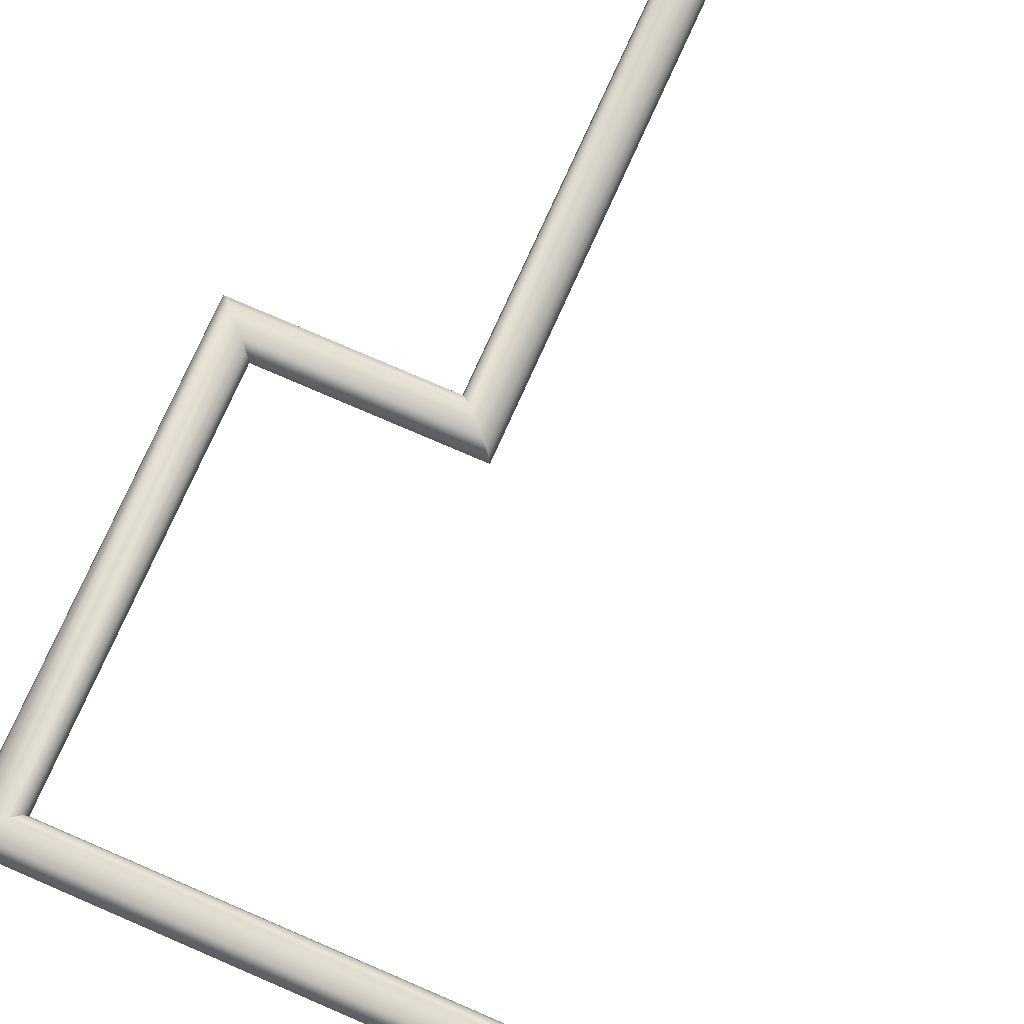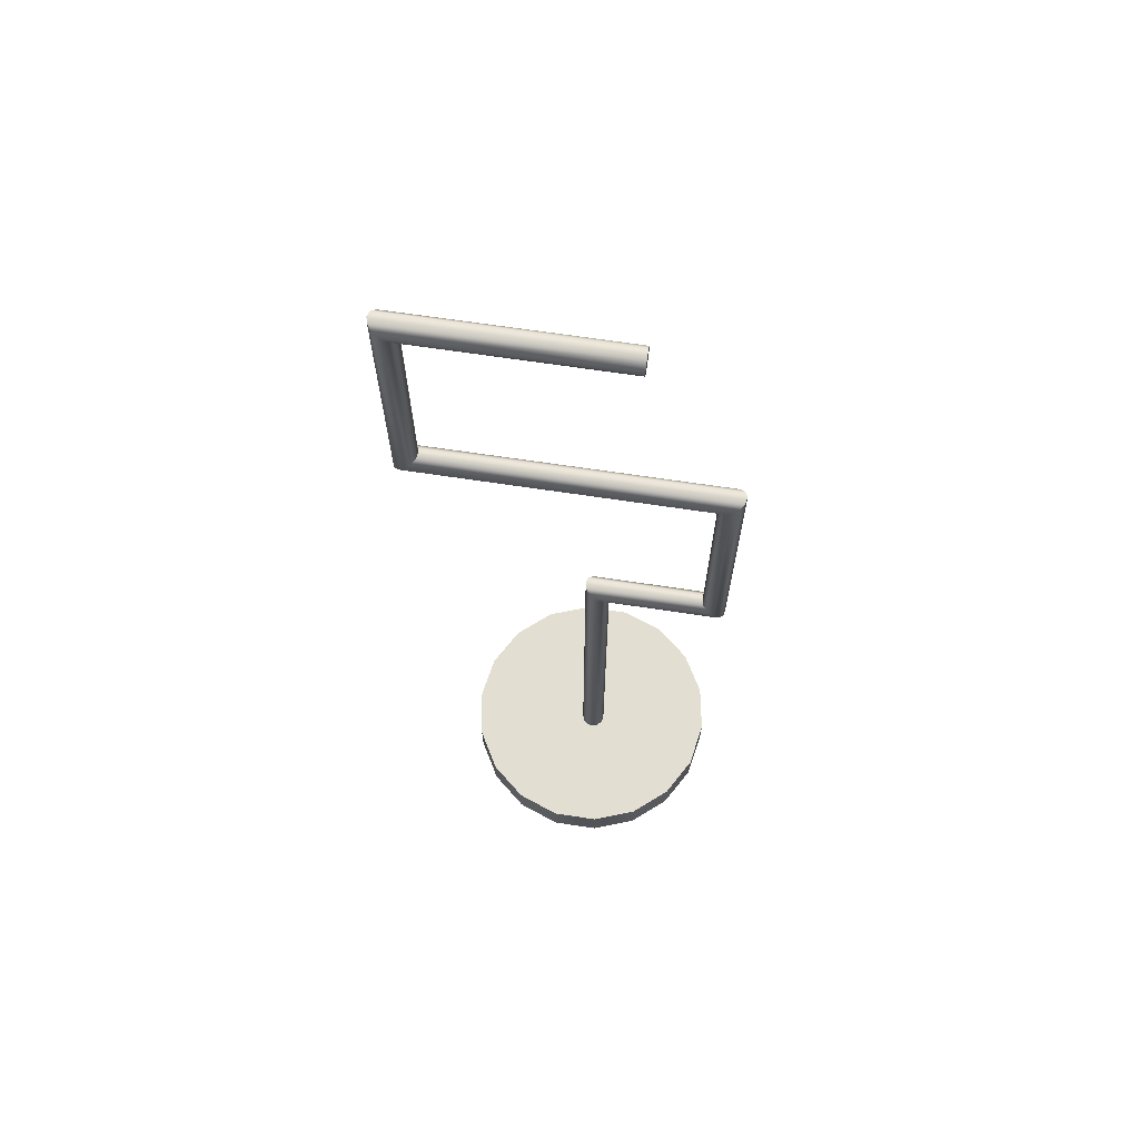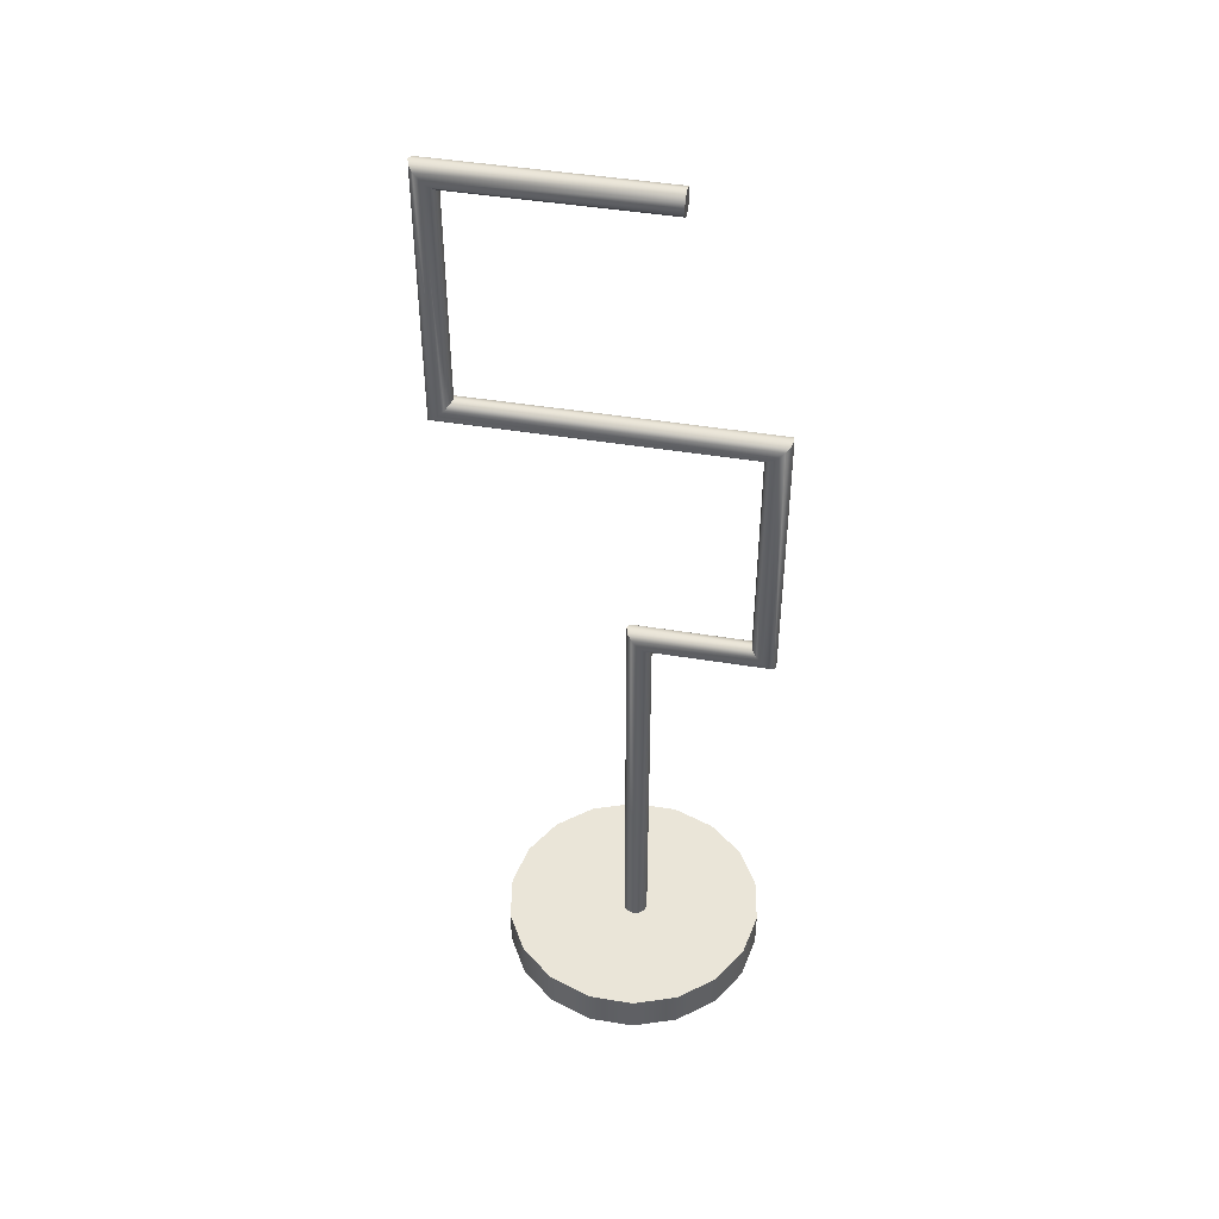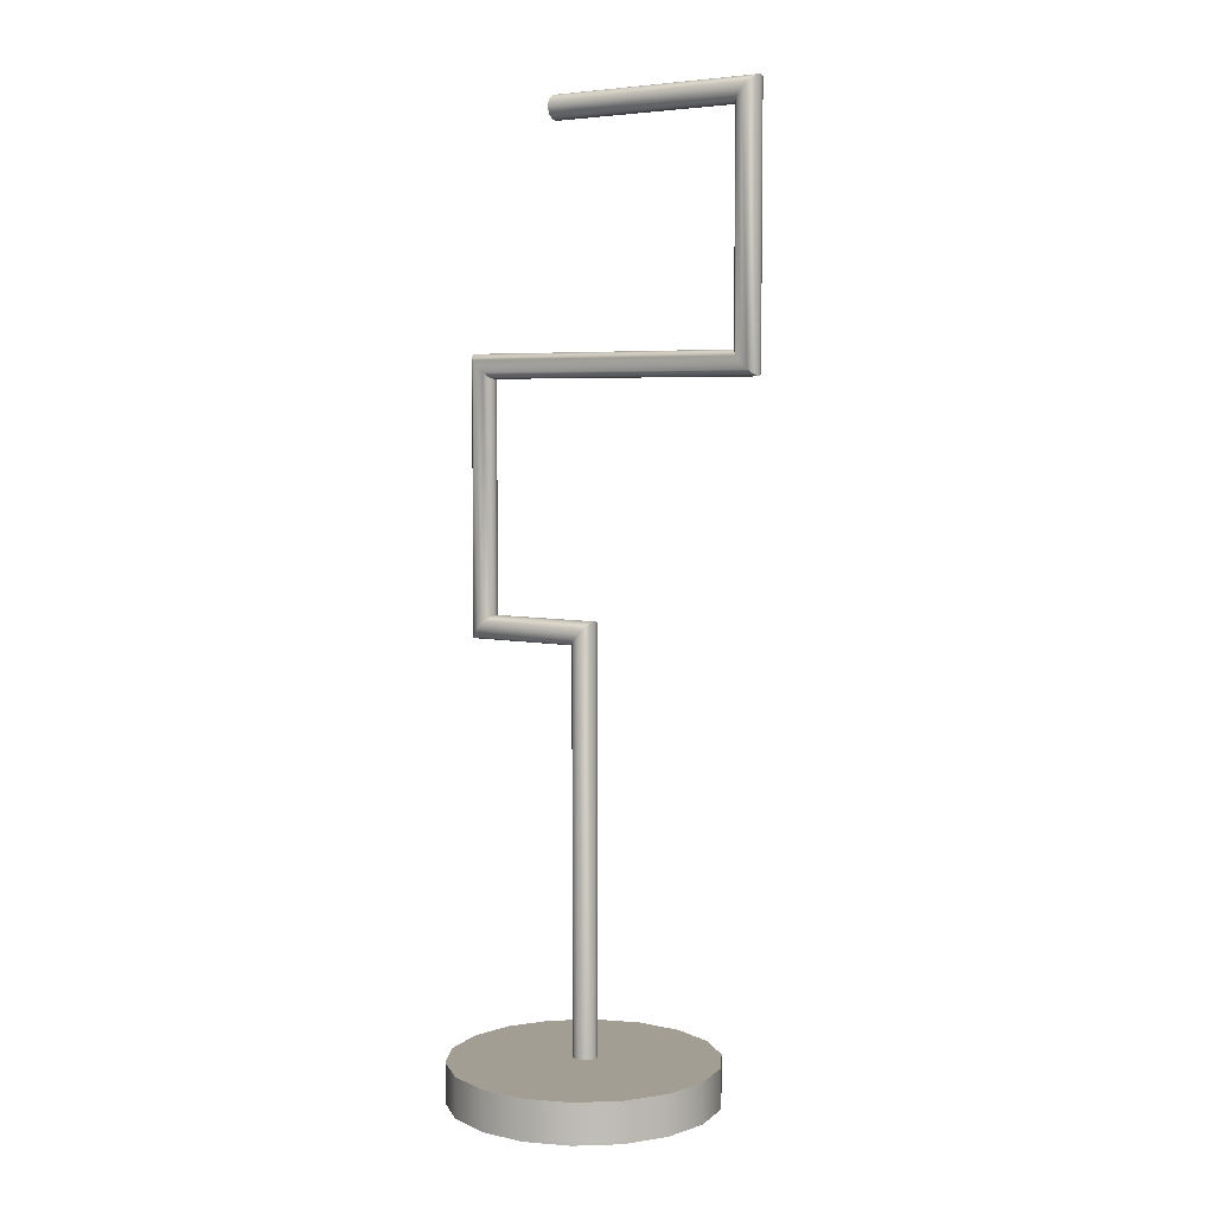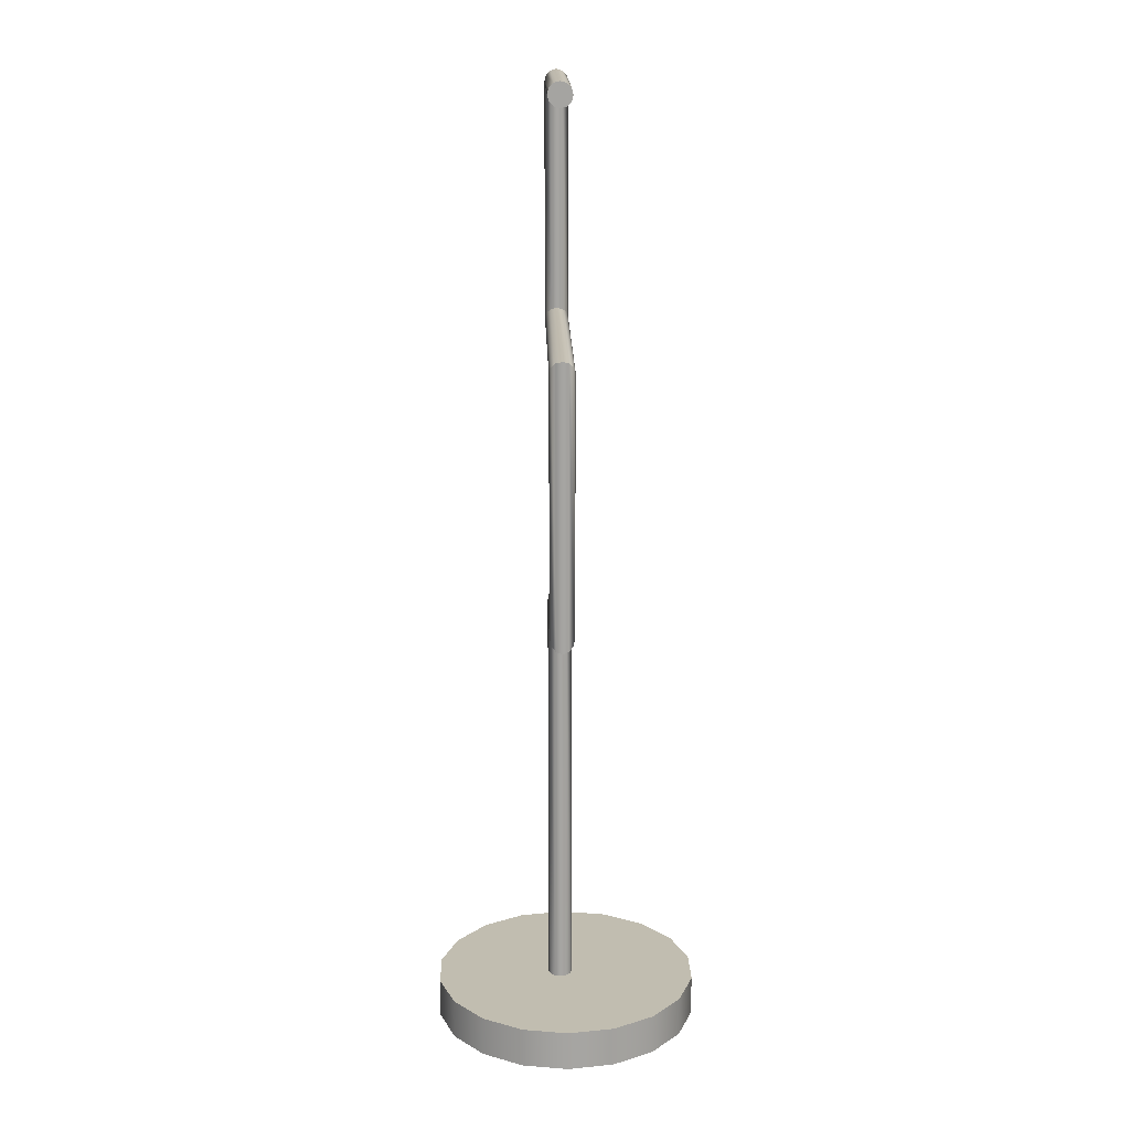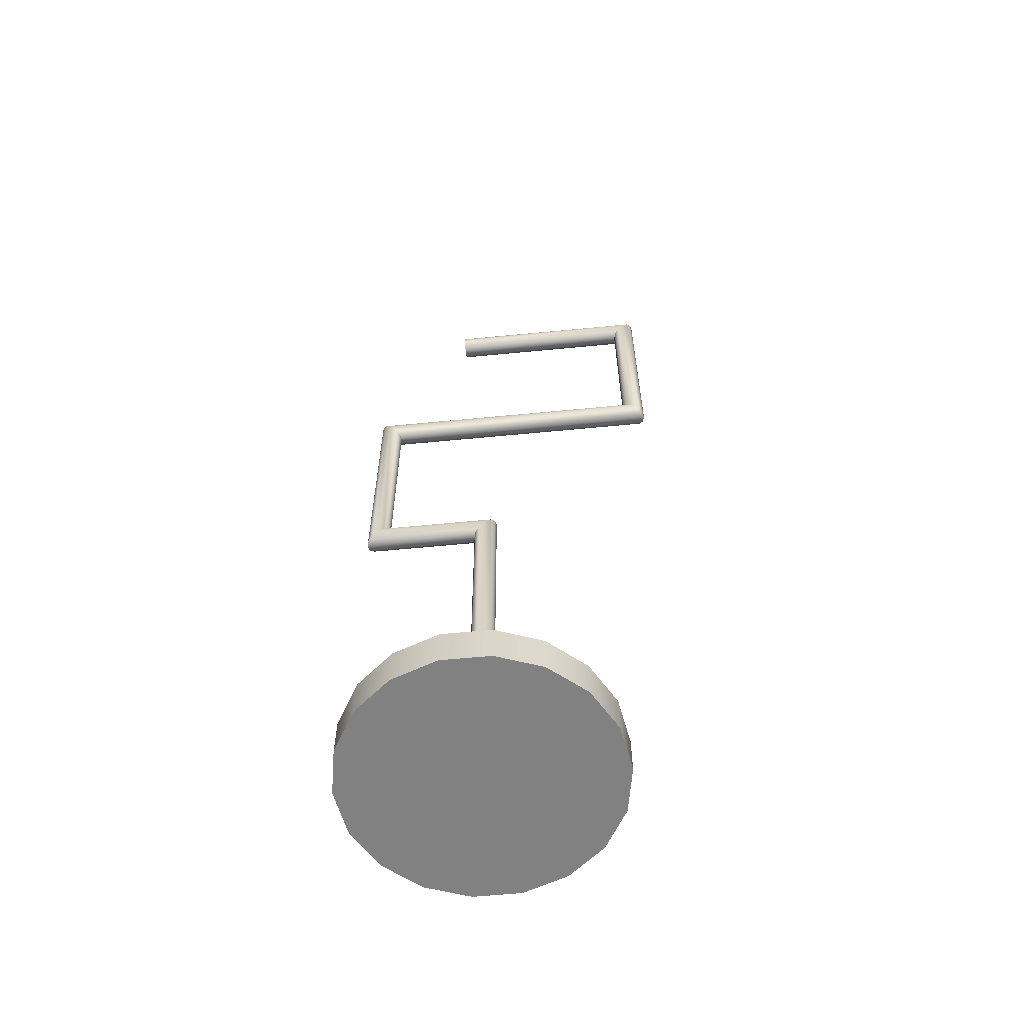
<metadata>
{"format":"obj","ext":"obj","renderer":"f3d","projection":"perspective","resolution":1024,"background":"white","views":[{"elev":72.7,"azim":-156.2,"up":"+Z"},{"elev":67.7,"azim":8.6,"up":"+Y"},{"elev":45.2,"azim":10.8,"up":"+Y"},{"elev":5.2,"azim":-145.6,"up":"+Y"},{"elev":16.7,"azim":88.8,"up":"+Y"},{"elev":-60.5,"azim":-174.3,"up":"+Y"}]}
</metadata>
<code>
o Cylinder017_网格.024
v 0.01801 -0.000238 -0.000287
v 0.01706 -0.000238 -0.005664
v 0.01433 -0.000238 -0.01039
v 0.01014 -0.000238 -0.0139
v 0.005013 -0.000238 -0.01577
v -0.000447 -0.000238 -0.01577
v -0.005579 -0.000238 -0.0139
v -0.009762 -0.000238 -0.01039
v -0.01249 -0.000238 -0.005664
v -0.01344 -0.000238 -0.000287
v -0.01249 -0.000238 0.005091
v -0.009762 -0.000238 0.00982
v -0.005579 -0.000238 0.01333
v -0.000448 -0.000238 0.0152
v 0.005013 -0.000238 0.0152
v 0.01014 -0.000238 0.01333
v 0.01433 -0.000238 0.00982
v 0.01706 -0.000238 0.005091
v 0.01801 0.004492 -0.000287
v 0.01706 0.004492 -0.005664
v 0.01433 0.004492 -0.01039
v 0.01014 0.004492 -0.0139
v 0.005013 0.004492 -0.01577
v -0.000447 0.004492 -0.01577
v -0.005579 0.004492 -0.0139
v -0.009762 0.004492 -0.01039
v -0.01249 0.004492 -0.005664
v -0.01344 0.004492 -0.000287
v -0.01249 0.004492 0.005091
v -0.009762 0.004492 0.00982
v -0.005579 0.004492 0.01333
v -0.000448 0.004492 0.0152
v 0.005013 0.004492 0.0152
v 0.01014 0.004492 0.01333
v 0.01433 0.004492 0.00982
v 0.01706 0.004492 0.005091
f 3 2 1
f 1 18 17
f 17 16 15
f 1 17 15
f 3 1 15
f 15 14 13
f 13 12 11
f 15 13 11
f 3 15 11
f 11 10 9
f 9 8 7
f 11 9 7
f 3 11 7
f 7 6 5
f 3 7 5
f 3 5 4
f 20 19 1
f 1 2 20
f 21 20 2
f 2 3 21
f 22 21 3
f 3 4 22
f 23 22 4
f 4 5 23
f 24 23 5
f 5 6 24
f 25 24 6
f 6 7 25
f 26 25 7
f 7 8 26
f 27 26 8
f 8 9 27
f 28 27 9
f 9 10 28
f 29 28 10
f 10 11 29
f 30 29 11
f 11 12 30
f 31 30 12
f 12 13 31
f 32 31 13
f 13 14 32
f 33 32 14
f 14 15 33
f 34 33 15
f 15 16 34
f 35 34 16
f 16 17 35
f 36 35 17
f 17 18 36
f 19 36 18
f 18 1 19
f 33 34 35
f 35 36 19
f 19 20 21
f 35 19 21
f 33 35 21
f 21 22 23
f 23 24 25
f 21 23 25
f 33 21 25
f 25 26 27
f 27 28 29
f 25 27 29
f 33 25 29
f 29 30 31
f 33 29 31
f 33 31 32
o Line031_网格.025
v 0.004073 0.004444 0.000375
v 0.003881 0.004444 0.001092
v 0.003356 0.004444 0.001616
v 0.00264 0.004444 0.001808
v 0.001923 0.004444 0.001616
v 0.001399 0.004444 0.001092
v 0.001207 0.004444 0.000375
v 0.001399 0.004444 -0.000341
v 0.001923 0.004444 -0.000866
v 0.00264 0.004444 -0.001058
v 0.003356 0.004444 -0.000866
v 0.003881 0.004444 -0.000341
v 0.004073 0.05138 0.000375
v 0.003881 0.05157 0.001092
v 0.003356 0.05209 0.001616
v 0.00264 0.05281 0.001808
v 0.001923 0.05353 0.001616
v 0.001399 0.05405 0.001092
v 0.001207 0.05424 0.000375
v 0.001399 0.05405 -0.000341
v 0.001923 0.05353 -0.000866
v 0.00264 0.05281 -0.001058
v 0.003356 0.05209 -0.000866
v 0.003881 0.05157 -0.000341
v 0.018 0.05138 0.000375
v 0.01781 0.05157 0.001092
v 0.01728 0.05209 0.001616
v 0.01657 0.05281 0.001808
v 0.01585 0.05353 0.001616
v 0.01533 0.05405 0.001092
v 0.01514 0.05424 0.000376
v 0.01533 0.05405 -0.000341
v 0.01585 0.05353 -0.000865
v 0.01657 0.05281 -0.001058
v 0.01728 0.05209 -0.000866
v 0.01781 0.05157 -0.000341
v 0.018 0.08403 0.000375
v 0.01781 0.08384 0.001092
v 0.01729 0.08332 0.001616
v 0.01657 0.0826 0.001808
v 0.01585 0.08189 0.001617
v 0.01533 0.08136 0.001092
v 0.01514 0.08117 0.000376
v 0.01533 0.08136 -0.000341
v 0.01585 0.08189 -0.000865
v 0.01657 0.0826 -0.001058
v 0.01728 0.08332 -0.000866
v 0.01781 0.08384 -0.000341
v -0.01682 0.08403 0.000375
v -0.01701 0.08384 0.001092
v -0.01754 0.08332 0.001616
v -0.01825 0.0826 0.001808
v -0.01897 0.08188 0.001616
v -0.01949 0.08136 0.001092
v -0.01969 0.08117 0.000375
v -0.01949 0.08136 -0.000341
v -0.01897 0.08189 -0.000866
v -0.01825 0.0826 -0.001058
v -0.01754 0.08332 -0.000866
v -0.01701 0.08384 -0.000341
v -0.01682 0.1094 0.000375
v -0.01701 0.1096 0.001092
v -0.01754 0.1101 0.001616
v -0.01825 0.1108 0.001808
v -0.01897 0.1116 0.001616
v -0.01949 0.1121 0.001092
v -0.01969 0.1123 0.000375
v -0.01949 0.1121 -0.000341
v -0.01897 0.1116 -0.000866
v -0.01825 0.1108 -0.001058
v -0.01754 0.1101 -0.000866
v -0.01701 0.1096 -0.000341
v 0.006509 0.1094 0.000375
v 0.006509 0.1096 0.001092
v 0.006508 0.1101 0.001616
v 0.006508 0.1108 0.001808
v 0.006508 0.1116 0.001616
v 0.006509 0.1121 0.001092
v 0.006509 0.1123 0.000375
v 0.006509 0.1121 -0.000341
v 0.00651 0.1116 -0.000866
v 0.00651 0.1108 -0.001058
v 0.00651 0.1101 -0.000866
v 0.006509 0.1096 -0.000341
f 37 49 50 38
f 38 50 51 39
f 39 51 52 40
f 40 52 53 41
f 41 53 54 42
f 42 54 55 43
f 43 55 56 44
f 44 56 57 45
f 45 57 58 46
f 46 58 59 47
f 47 59 60 48
f 48 60 49 37
f 49 61 62 50
f 50 62 63 51
f 51 63 64 52
f 52 64 65 53
f 53 65 66 54
f 54 66 67 55
f 55 67 68 56
f 56 68 69 57
f 57 69 70 58
f 58 70 71 59
f 59 71 72 60
f 60 72 61 49
f 61 73 74 62
f 62 74 75 63
f 63 75 76 64
f 64 76 77 65
f 65 77 78 66
f 66 78 79 67
f 67 79 80 68
f 68 80 81 69
f 69 81 82 70
f 70 82 83 71
f 71 83 84 72
f 72 84 73 61
f 73 85 86 74
f 74 86 87 75
f 75 87 88 76
f 76 88 89 77
f 77 89 90 78
f 78 90 91 79
f 79 91 92 80
f 80 92 93 81
f 81 93 94 82
f 82 94 95 83
f 83 95 96 84
f 84 96 85 73
f 85 97 98 86
f 86 98 99 87
f 87 99 100 88
f 88 100 101 89
f 89 101 102 90
f 90 102 103 91
f 91 103 104 92
f 92 104 105 93
f 93 105 106 94
f 94 106 107 95
f 95 107 108 96
f 96 108 97 85
f 97 109 110 98
f 98 110 111 99
f 99 111 112 100
f 100 112 113 101
f 101 113 114 102
f 102 114 115 103
f 103 115 116 104
f 104 116 117 105
f 105 117 118 106
f 106 118 119 107
f 107 119 120 108
f 108 120 109 97
f 37 38 39 40 41 42 43 44 45 46 47 48
f 109 120 119 118 117 116 115 114 113 112 111 110

</code>
